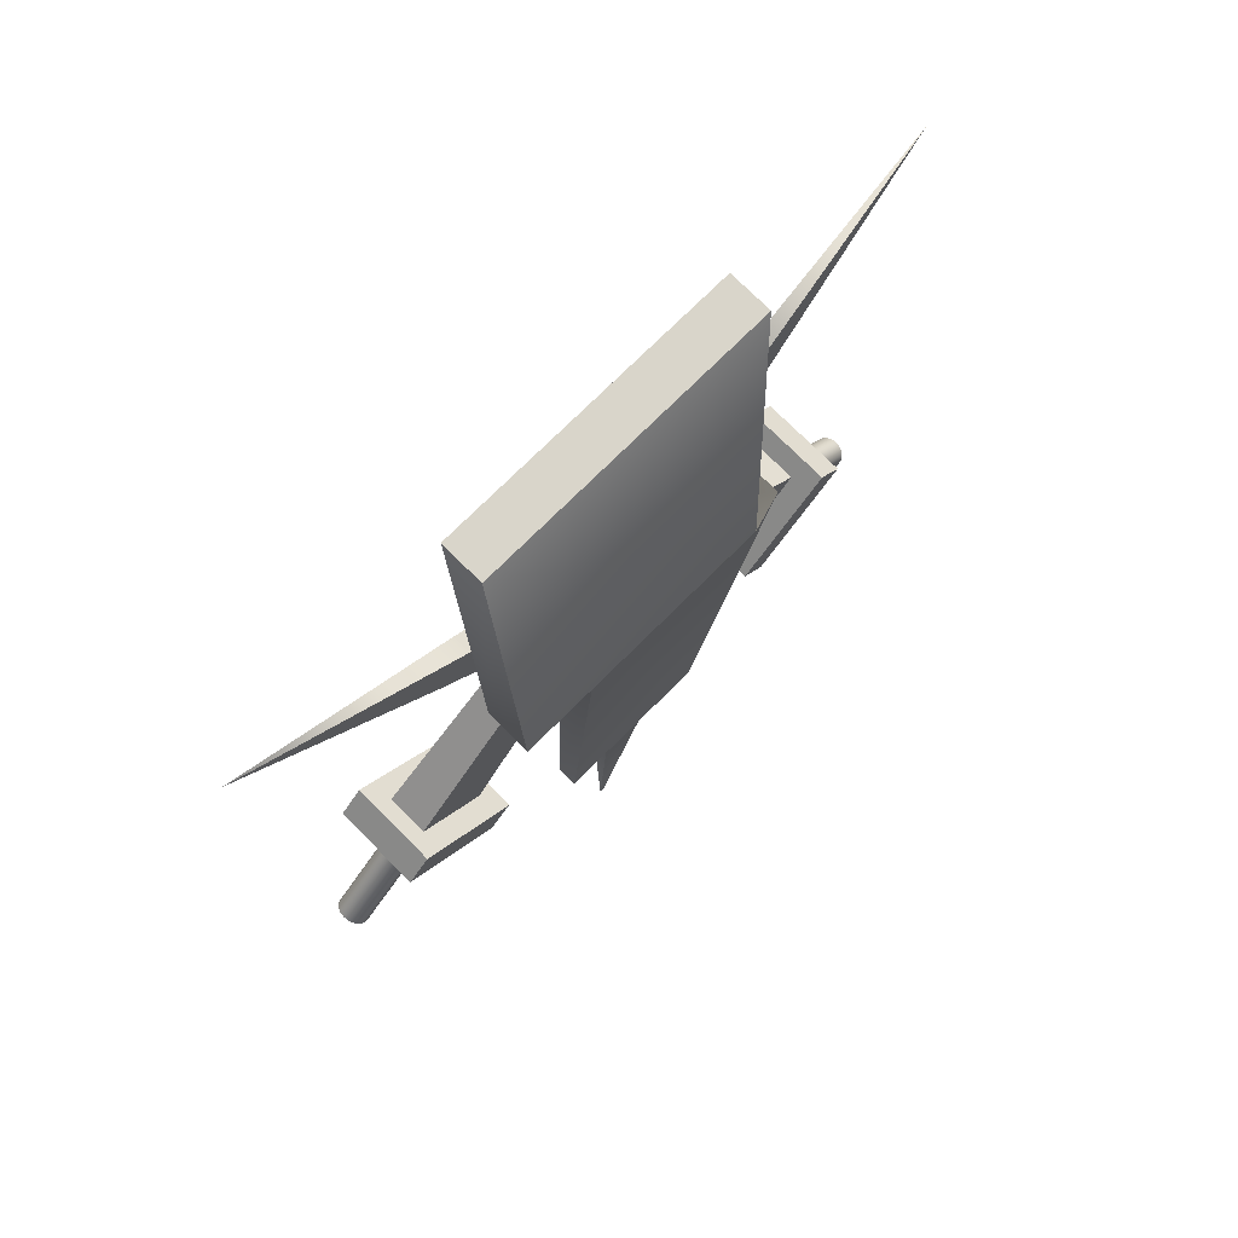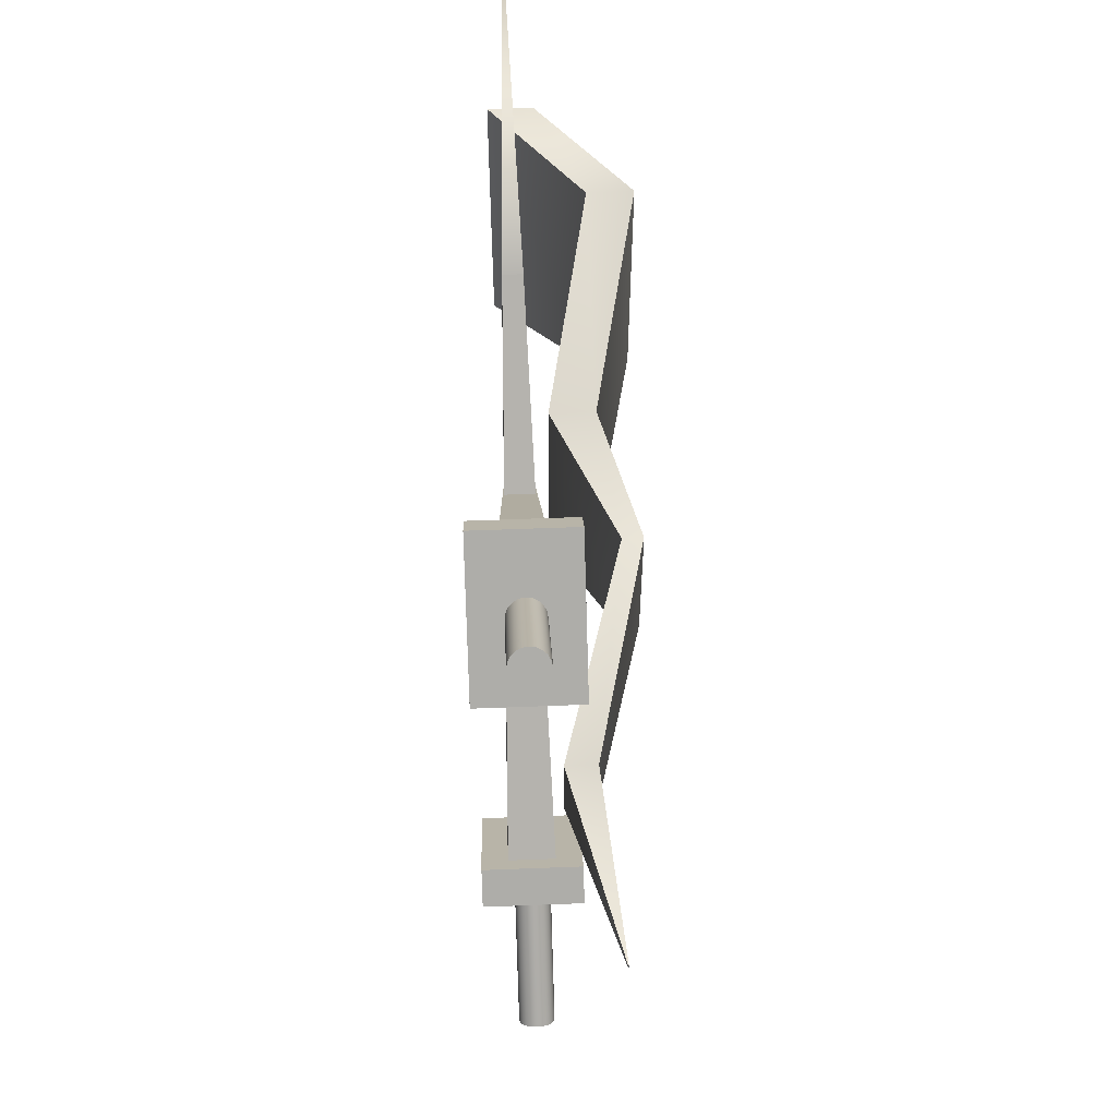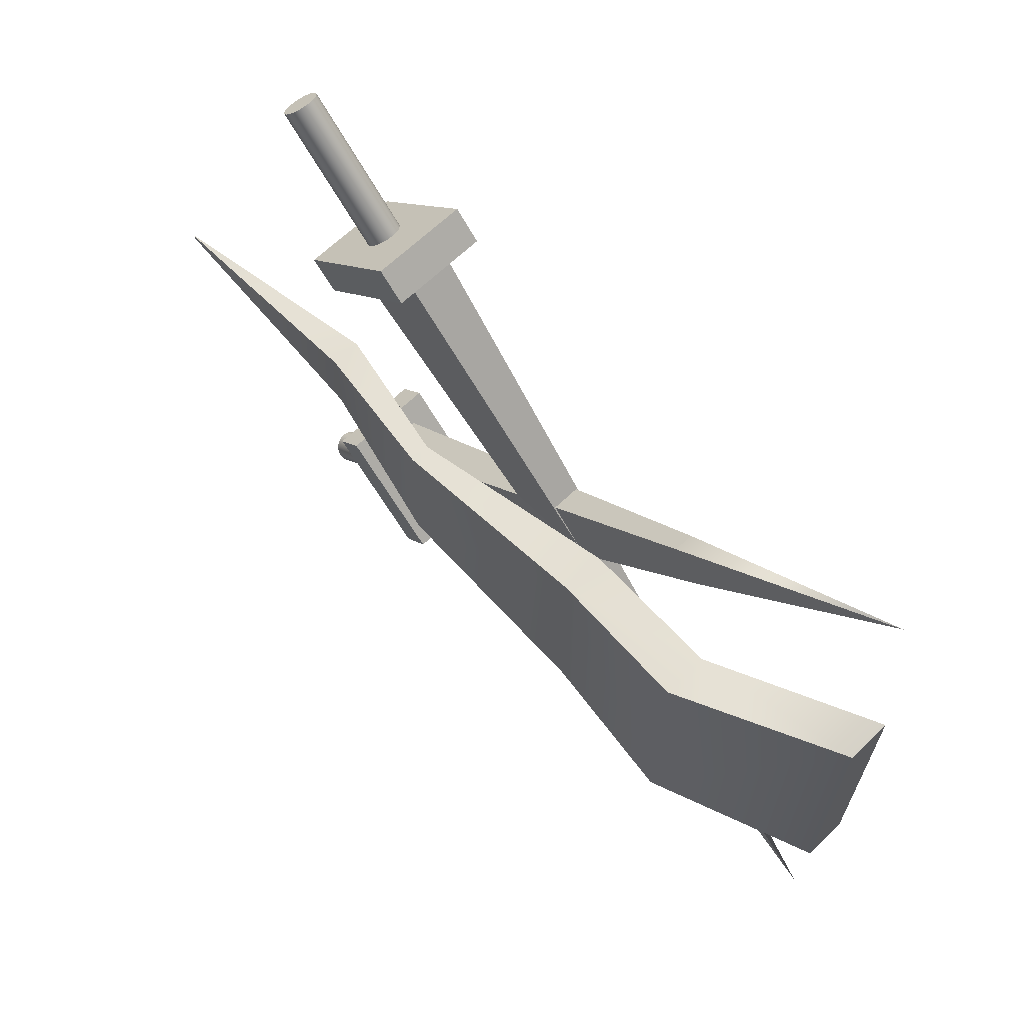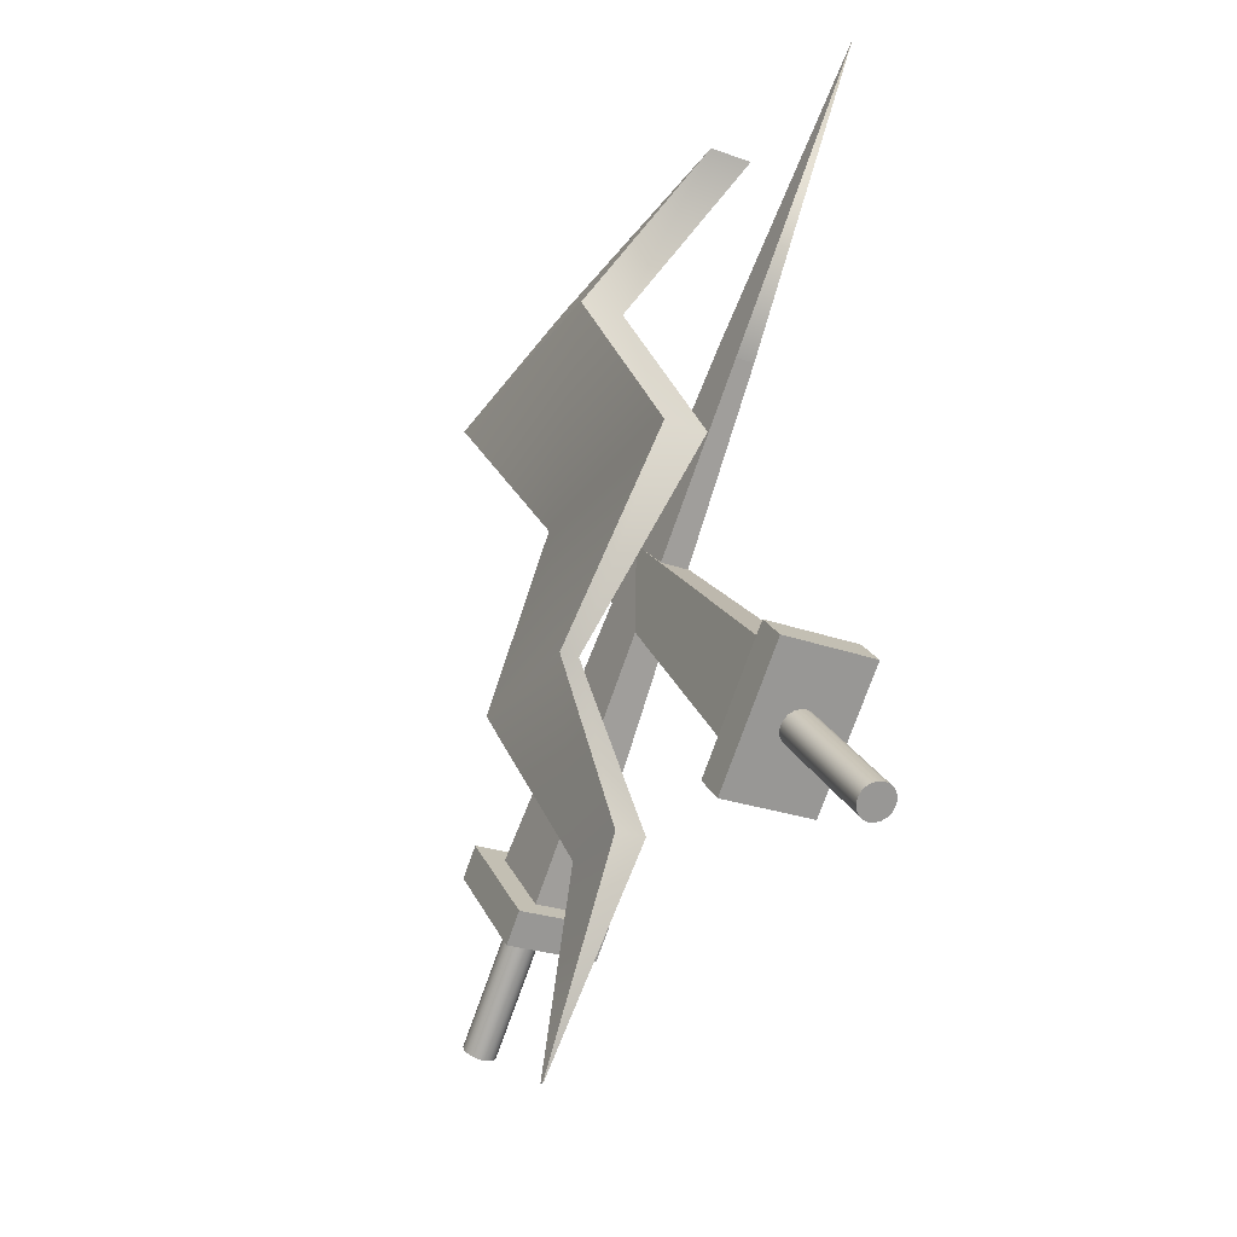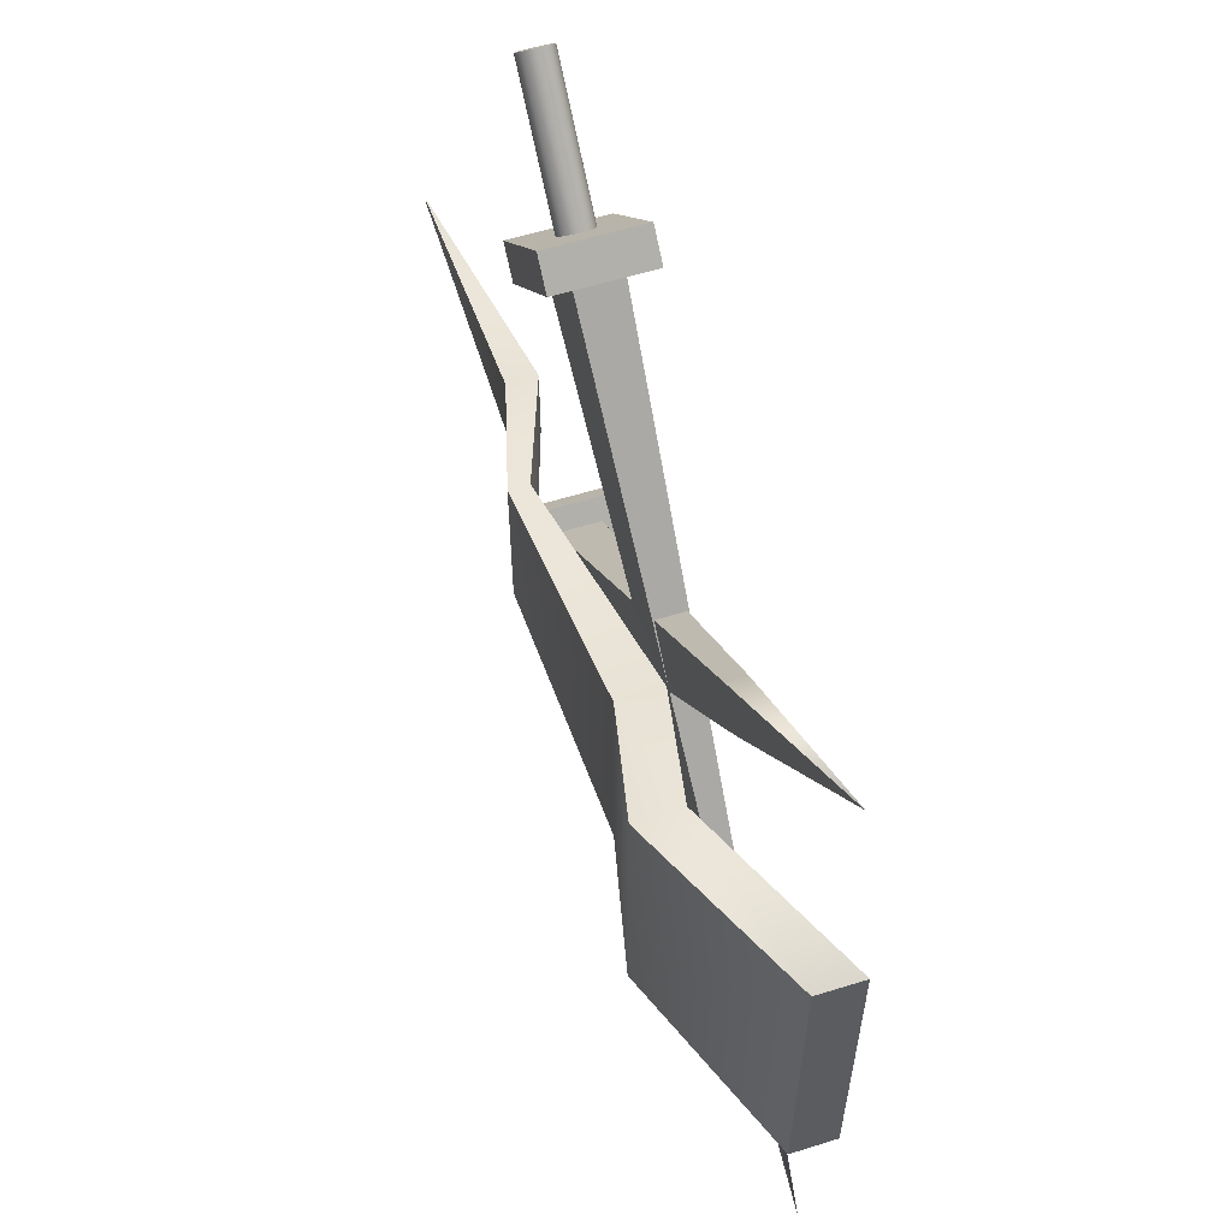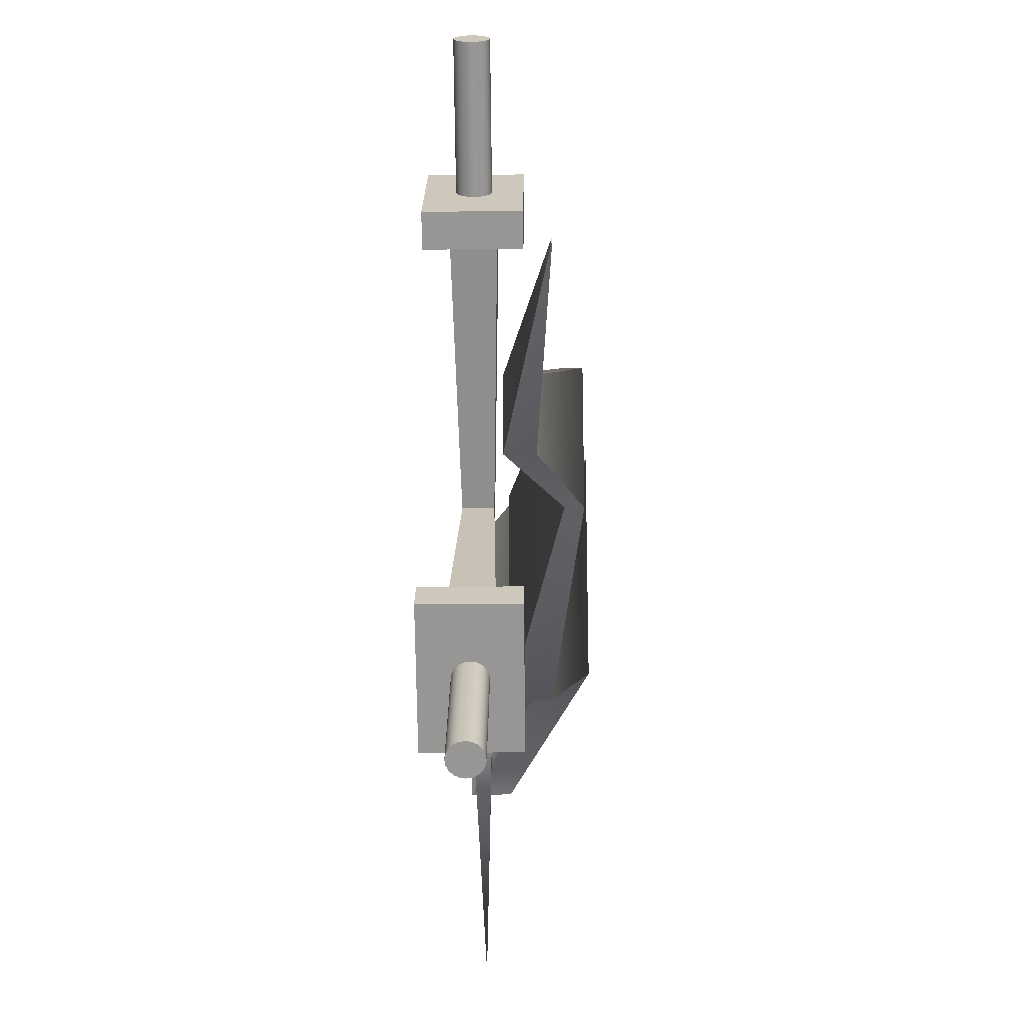
<metadata>
{"format":"obj","ext":"obj","renderer":"f3d","projection":"perspective","resolution":1024,"background":"white","views":[{"elev":74.6,"azim":-134.9,"up":"+Z"},{"elev":58.2,"azim":177.7,"up":"+Y"},{"elev":65.4,"azim":-44.0,"up":"+Y"},{"elev":-27.8,"azim":-28.3,"up":"+Z"},{"elev":57.7,"azim":-17.9,"up":"+Y"},{"elev":-22.9,"azim":-179.2,"up":"+Y"}]}
</metadata>
<code>
g default
v 0.000399 0.1612 0.3756
v 0.03799 0.1612 0.3756
v 0.01125 -0.149 0.7193
v 0.02714 -0.149 0.7193
v 0.01125 -0.1245 0.7438
v 0.02714 -0.1245 0.7438
v 0.000399 0.2192 0.4336
v 0.03799 0.2192 0.4336
v 0.01916 -0.31 0.9048
v 0.01922 -0.31 0.9048
v -0.01983 0.1598 0.3507
v 0.05822 0.1598 0.3507
v -0.01983 0.1387 0.3719
v 0.05822 0.1387 0.3719
v -0.01983 0.2229 0.4562
v 0.05822 0.2229 0.4562
v -0.01983 0.2441 0.435
v 0.05822 0.2441 0.435
v 0.0327 0.2906 0.3105
v 0.03069 0.2934 0.3133
v 0.02754 0.2956 0.3155
v 0.02358 0.297 0.3169
v 0.01919 0.2975 0.3174
v 0.0148 0.297 0.3169
v 0.01084 0.2956 0.3155
v 0.007699 0.2934 0.3133
v 0.005681 0.2906 0.3105
v 0.004986 0.2874 0.3074
v 0.005681 0.2843 0.3043
v 0.007699 0.2815 0.3015
v 0.01084 0.2793 0.2992
v 0.0148 0.2779 0.2978
v 0.01919 0.2774 0.2973
v 0.02358 0.2779 0.2978
v 0.02754 0.2793 0.2992
v 0.03069 0.2815 0.3015
v 0.0327 0.2843 0.3043
v 0.0334 0.2874 0.3074
v 0.0327 0.1827 0.4183
v 0.03069 0.1855 0.4211
v 0.02754 0.1877 0.4233
v 0.02358 0.1892 0.4248
v 0.01919 0.1896 0.4253
v 0.0148 0.1892 0.4248
v 0.01084 0.1877 0.4233
v 0.007699 0.1855 0.4211
v 0.005681 0.1827 0.4183
v 0.004986 0.1796 0.4152
v 0.005681 0.1765 0.4121
v 0.007699 0.1737 0.4093
v 0.01084 0.1715 0.4071
v 0.0148 0.17 0.4057
v 0.01919 0.1696 0.4052
v 0.02358 0.17 0.4057
v 0.02754 0.1715 0.4071
v 0.03069 0.1737 0.4093
v 0.0327 0.1765 0.4121
v 0.0334 0.1796 0.4152
v 0.01919 0.2874 0.3074
v 0.01919 0.1796 0.4152
v 0.000399 -0.2203 0.4336
v 0.03799 -0.2203 0.4336
v 0.01125 0.1234 0.7438
v 0.02714 0.1234 0.7438
v 0.01125 0.1479 0.7193
v 0.02714 0.1479 0.7193
v 0.000399 -0.1623 0.3756
v 0.03799 -0.1623 0.3756
v 0.01916 0.3089 0.9048
v 0.01922 0.3089 0.9048
v -0.01983 -0.2452 0.435
v 0.05822 -0.2452 0.435
v -0.01983 -0.224 0.4562
v 0.05822 -0.224 0.4562
v -0.01983 -0.1398 0.3719
v 0.05822 -0.1398 0.3719
v -0.01983 -0.1609 0.3507
v 0.05822 -0.1609 0.3507
v 0.0327 -0.2854 0.3043
v 0.03069 -0.2826 0.3015
v 0.02754 -0.2804 0.2992
v 0.02358 -0.279 0.2978
v 0.01919 -0.2785 0.2973
v 0.0148 -0.279 0.2978
v 0.01084 -0.2804 0.2992
v 0.007699 -0.2826 0.3015
v 0.005681 -0.2854 0.3043
v 0.004986 -0.2886 0.3074
v 0.005681 -0.2917 0.3105
v 0.007699 -0.2945 0.3133
v 0.01084 -0.2967 0.3155
v 0.0148 -0.2981 0.3169
v 0.01919 -0.2986 0.3174
v 0.02358 -0.2981 0.3169
v 0.02754 -0.2967 0.3155
v 0.03069 -0.2945 0.3133
v 0.0327 -0.2917 0.3105
v 0.0334 -0.2886 0.3074
v 0.0327 -0.1776 0.4121
v 0.03069 -0.1748 0.4093
v 0.02754 -0.1726 0.4071
v 0.02358 -0.1712 0.4057
v 0.01919 -0.1707 0.4052
v 0.0148 -0.1712 0.4057
v 0.01084 -0.1726 0.4071
v 0.007699 -0.1748 0.4093
v 0.005681 -0.1776 0.4121
v 0.004986 -0.1807 0.4152
v 0.005681 -0.1838 0.4183
v 0.007699 -0.1866 0.4211
v 0.01084 -0.1888 0.4233
v 0.0148 -0.1903 0.4248
v 0.01919 -0.1908 0.4253
v 0.02358 -0.1903 0.4248
v 0.02754 -0.1888 0.4233
v 0.03069 -0.1866 0.4211
v 0.0327 -0.1838 0.4183
v 0.0334 -0.1807 0.4152
v 0.01919 -0.2886 0.3074
v 0.01919 -0.1807 0.4152
v -0.04093 0.0512 0.2105
v -0.04039 0.0512 0.2105
v -0.002208 -0.1421 0.916
v 0.03425 -0.1421 0.916
v -0.002208 0.1113 0.916
v 0.03425 0.1113 0.916
v -0.04093 0.05499 0.2105
v -0.04039 0.05499 0.2105
v -0.07495 -0.06334 0.7943
v -0.03849 -0.06334 0.7938
v -0.07495 0.1498 0.7943
v -0.03849 0.1498 0.7938
v -0.04093 -0.132 0.6589
v -0.004478 -0.132 0.6586
v -0.04093 0.05499 0.6589
v -0.004478 0.05499 0.6586
v -0.06706 -0.01848 0.5123
v -0.05119 -0.01848 0.512
v -0.06706 0.1062 0.5123
v -0.05119 0.1062 0.512
v -0.02928 -0.03492 0.3723
v -0.004478 -0.03492 0.3719
v -0.02928 0.03073 0.3723
v -0.004478 0.03073 0.3719
g initialShadingGroup pCube8
f 1 2 3
f 3 2 4
f 9 10 5
f 10 6 5
f 5 6 7
f 7 6 8
f 7 8 1
f 1 8 2
f 10 4 6
f 2 8 4
f 8 6 4
f 9 5 3
f 7 1 5
f 1 3 5
f 10 9 4
f 3 4 9
f 11 12 13
f 13 12 14
f 13 14 15
f 15 14 16
f 15 16 17
f 17 16 18
f 17 18 11
f 11 18 12
f 12 18 14
f 14 18 16
f 17 11 15
f 15 11 13
f 19 20 39
f 39 20 40
f 20 21 40
f 40 21 41
f 21 22 41
f 41 22 42
f 22 23 42
f 42 23 43
f 23 24 43
f 43 24 44
f 24 25 44
f 44 25 45
f 25 26 45
f 45 26 46
f 26 27 46
f 46 27 47
f 27 28 47
f 47 28 48
f 28 29 48
f 48 29 49
f 29 30 49
f 49 30 50
f 30 31 50
f 50 31 51
f 31 32 51
f 51 32 52
f 32 33 52
f 52 33 53
f 33 34 53
f 53 34 54
f 34 35 54
f 54 35 55
f 35 36 55
f 55 36 56
f 36 37 56
f 56 37 57
f 37 38 57
f 57 38 58
f 38 19 58
f 58 19 39
f 20 19 59
f 21 20 59
f 22 21 59
f 23 22 59
f 24 23 59
f 25 24 59
f 26 25 59
f 27 26 59
f 28 27 59
f 29 28 59
f 30 29 59
f 31 30 59
f 32 31 59
f 33 32 59
f 34 33 59
f 35 34 59
f 36 35 59
f 37 36 59
f 38 37 59
f 19 38 59
f 39 40 60
f 40 41 60
f 41 42 60
f 42 43 60
f 43 44 60
f 44 45 60
f 45 46 60
f 46 47 60
f 47 48 60
f 48 49 60
f 49 50 60
f 50 51 60
f 51 52 60
f 52 53 60
f 53 54 60
f 54 55 60
f 55 56 60
f 56 57 60
f 57 58 60
f 58 39 60
f 61 62 63
f 63 62 64
f 69 70 65
f 70 66 65
f 65 66 67
f 67 66 68
f 67 68 61
f 61 68 62
f 70 64 66
f 62 68 64
f 68 66 64
f 69 65 63
f 67 61 65
f 61 63 65
f 70 69 64
f 63 64 69
f 71 72 73
f 73 72 74
f 73 74 75
f 75 74 76
f 75 76 77
f 77 76 78
f 77 78 71
f 71 78 72
f 72 78 74
f 74 78 76
f 77 71 75
f 75 71 73
f 79 80 99
f 99 80 100
f 80 81 100
f 100 81 101
f 81 82 101
f 101 82 102
f 82 83 102
f 102 83 103
f 83 84 103
f 103 84 104
f 84 85 104
f 104 85 105
f 85 86 105
f 105 86 106
f 86 87 106
f 106 87 107
f 87 88 107
f 107 88 108
f 88 89 108
f 108 89 109
f 89 90 109
f 109 90 110
f 90 91 110
f 110 91 111
f 91 92 111
f 111 92 112
f 92 93 112
f 112 93 113
f 93 94 113
f 113 94 114
f 94 95 114
f 114 95 115
f 95 96 115
f 115 96 116
f 96 97 116
f 116 97 117
f 97 98 117
f 117 98 118
f 98 79 118
f 118 79 99
f 80 79 119
f 81 80 119
f 82 81 119
f 83 82 119
f 84 83 119
f 85 84 119
f 86 85 119
f 87 86 119
f 88 87 119
f 89 88 119
f 90 89 119
f 91 90 119
f 92 91 119
f 93 92 119
f 94 93 119
f 95 94 119
f 96 95 119
f 97 96 119
f 98 97 119
f 79 98 119
f 99 100 120
f 100 101 120
f 101 102 120
f 102 103 120
f 103 104 120
f 104 105 120
f 105 106 120
f 106 107 120
f 107 108 120
f 108 109 120
f 109 110 120
f 110 111 120
f 111 112 120
f 112 113 120
f 113 114 120
f 114 115 120
f 115 116 120
f 116 117 120
f 117 118 120
f 118 99 120
f 121 122 141
f 122 142 141
f 123 124 125
f 125 124 126
f 126 132 125
f 125 132 131
f 127 128 121
f 121 128 122
f 128 144 122
f 122 144 142
f 127 121 143
f 121 141 143
f 129 130 123
f 123 130 124
f 131 132 135
f 135 132 136
f 132 126 130
f 130 126 124
f 131 129 125
f 125 129 123
f 134 130 133
f 133 130 129
f 134 136 130
f 130 136 132
f 133 129 135
f 135 129 131
f 136 140 135
f 135 140 139
f 137 138 133
f 133 138 134
f 140 136 138
f 138 136 134
f 139 137 135
f 135 137 133
f 139 140 143
f 143 140 144
f 142 138 141
f 141 138 137
f 142 144 138
f 138 144 140
f 141 137 143
f 143 137 139
f 128 127 144
f 143 144 127

</code>
